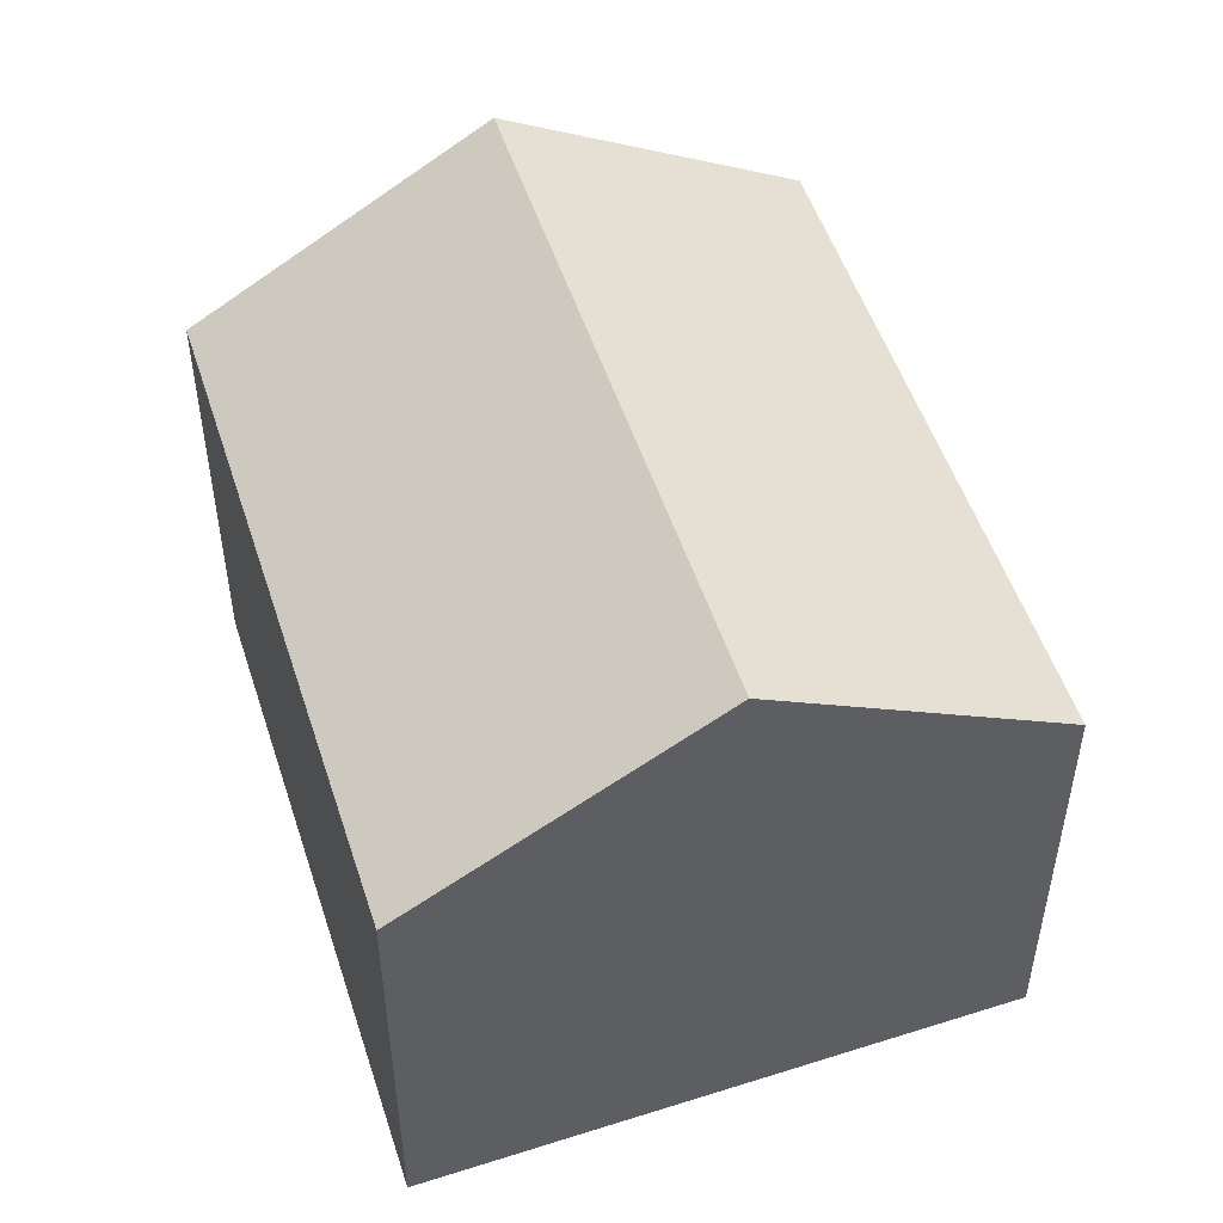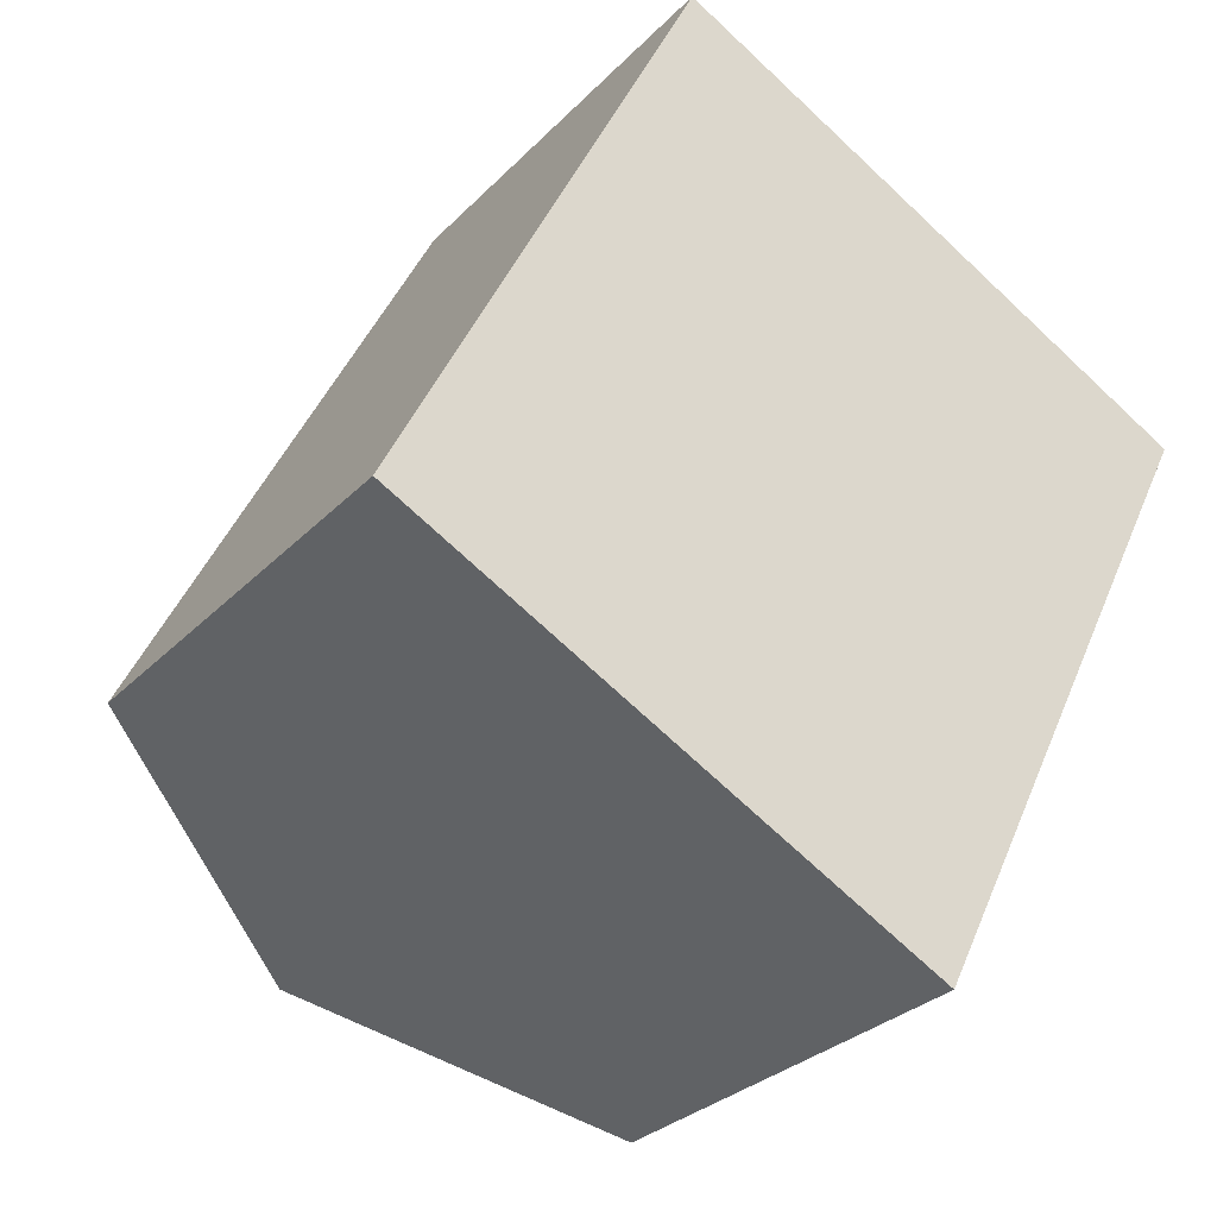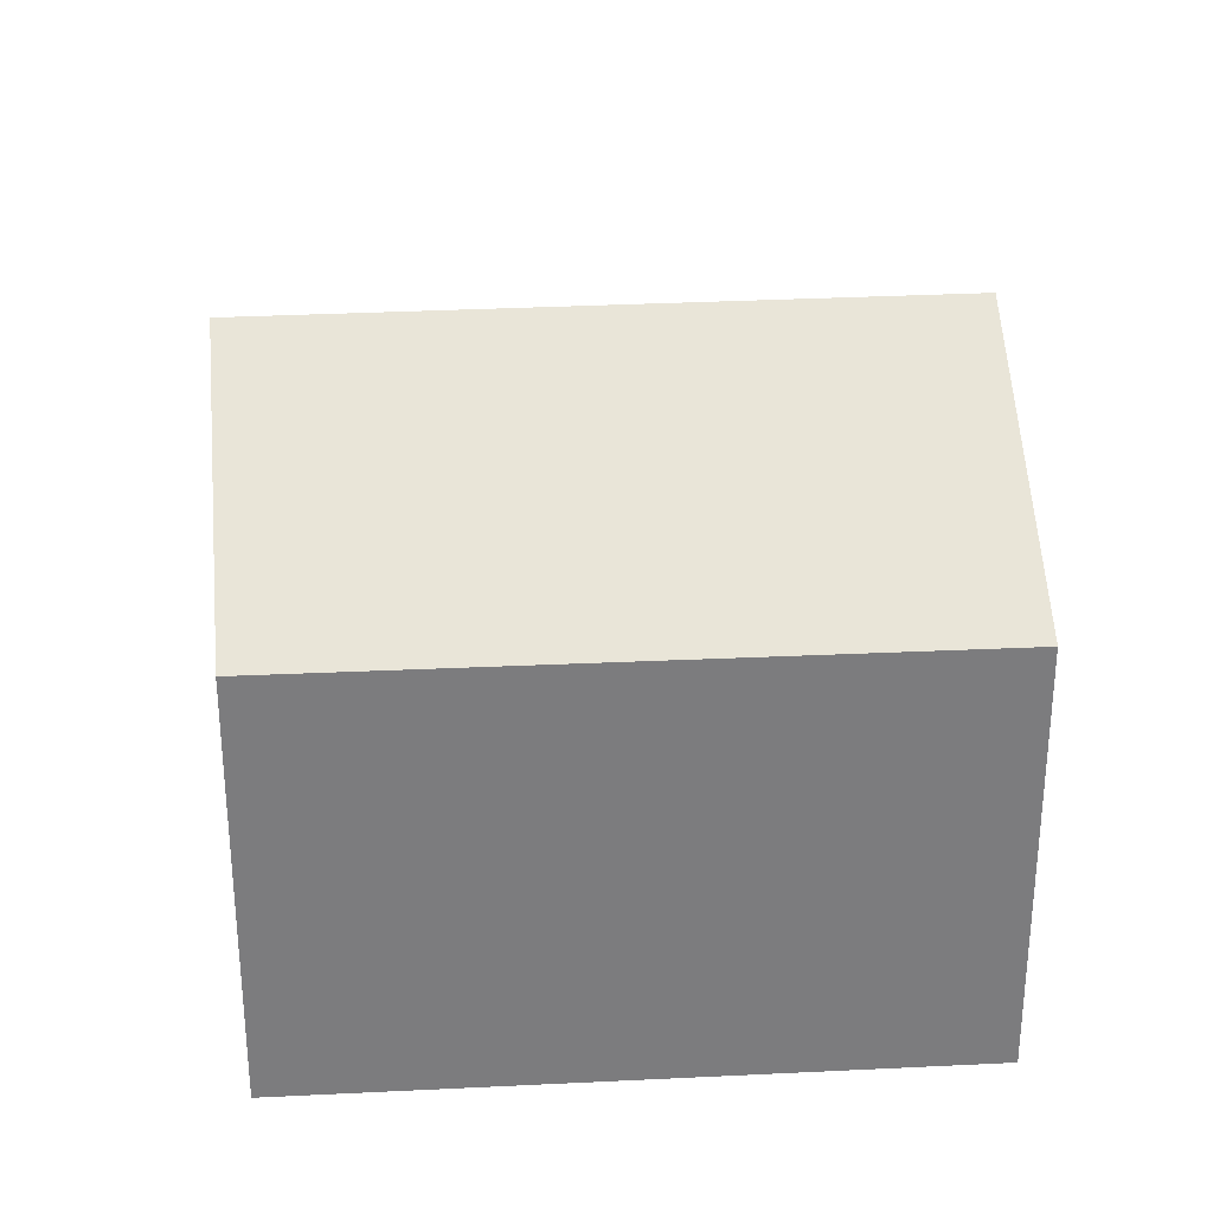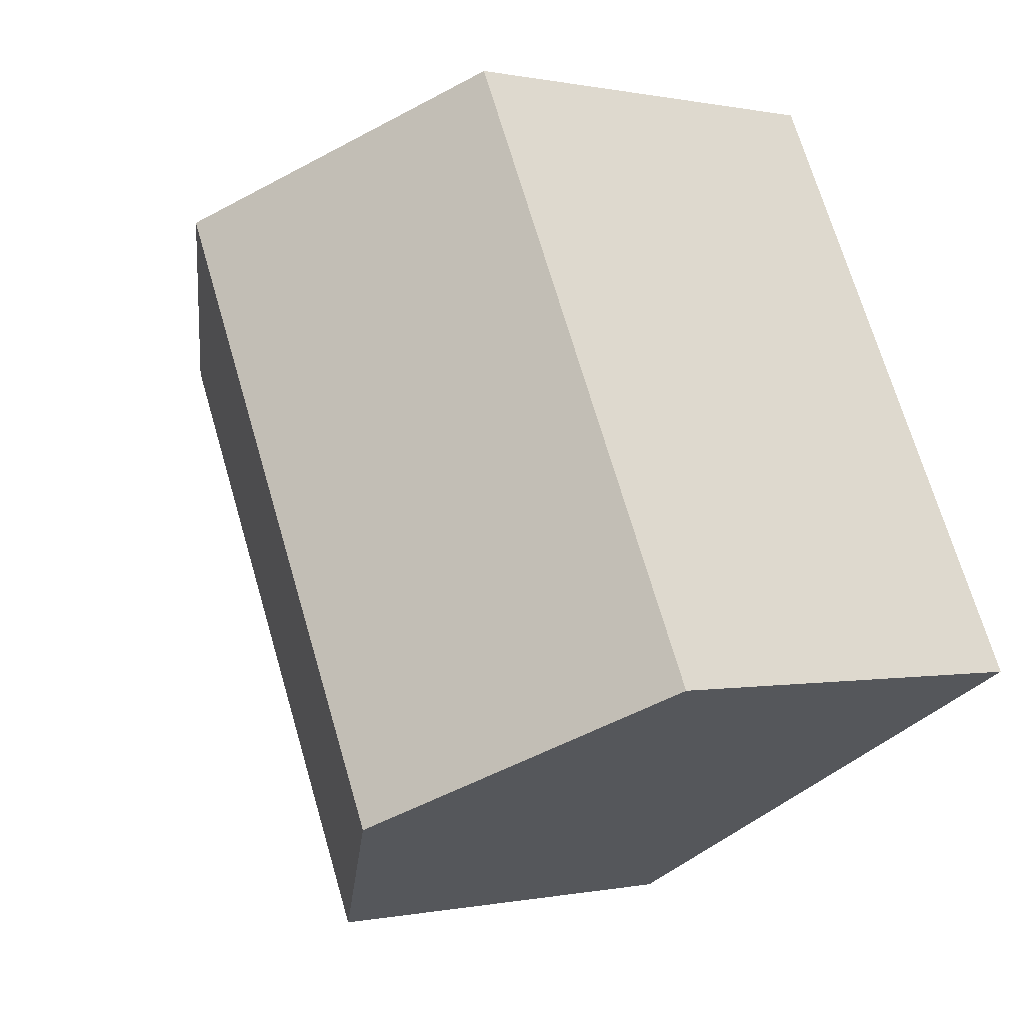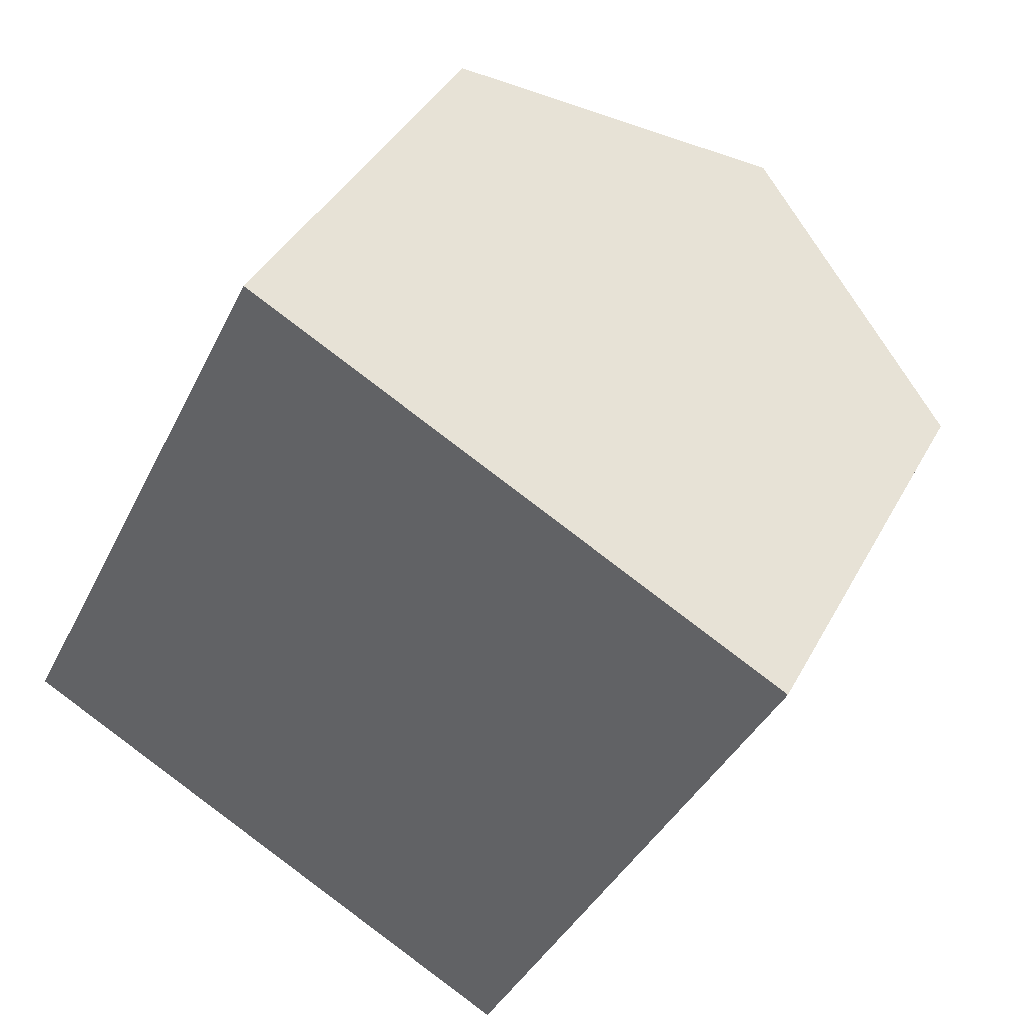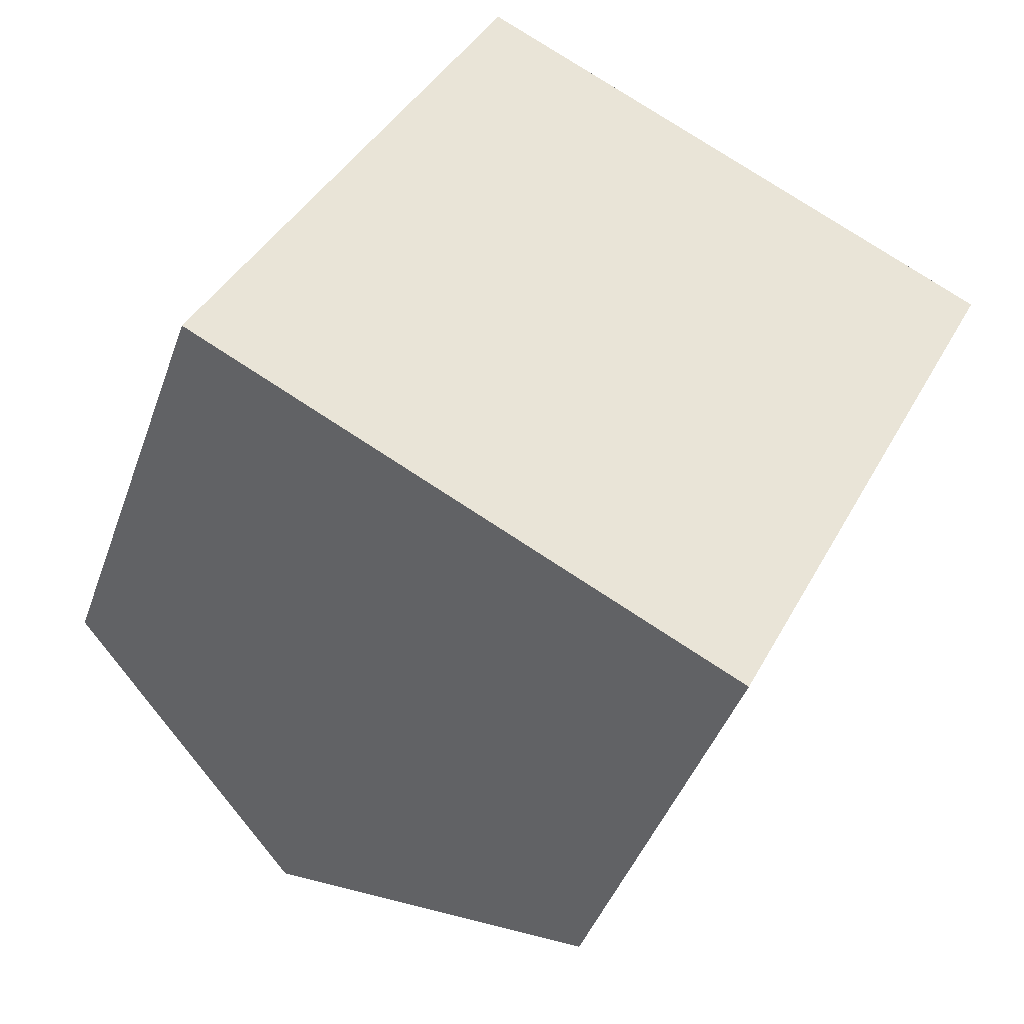
<metadata>
{"format":"obj","ext":"obj","renderer":"f3d","projection":"perspective","resolution":1024,"background":"white","views":[{"elev":51.9,"azim":8.5,"up":"+Y"},{"elev":-29.4,"azim":-34.6,"up":"+Z"},{"elev":31.4,"azim":-67.7,"up":"+Y"},{"elev":-0.1,"azim":-128.8,"up":"+Z"},{"elev":39.4,"azim":25.7,"up":"+Z"},{"elev":-43.0,"azim":-18.8,"up":"+Z"}]}
</metadata>
<code>
v  14.25 7.431 5.552
v  4.548 10.33 -2.377
v  9.686 10.33 7.924
v  9.106 7.431 -4.759
v  0 7.437 4.554e-16
v  5.094 7.412 10.31
v  9.106 2.914e-16 -4.759
v  0 0 0
v  4.548 1.455e-16 -2.377
v  5.094 -6.314e-16 10.31
v  14.25 -3.4e-16 5.552
v  9.686 -4.852e-16 7.924
g defaultobject
f 1 2 3
f 2 1 4
f 5 3 2
f 3 5 6
f 7 2 4
f 2 7 5
f 5 7 8
f 8 7 9
f 8 6 5
f 6 8 10
f 10 3 6
f 3 10 1
f 1 10 11
f 11 10 12
f 11 4 1
f 4 11 7
f 9 10 8
f 10 9 7
f 10 7 12
f 12 7 11

</code>
